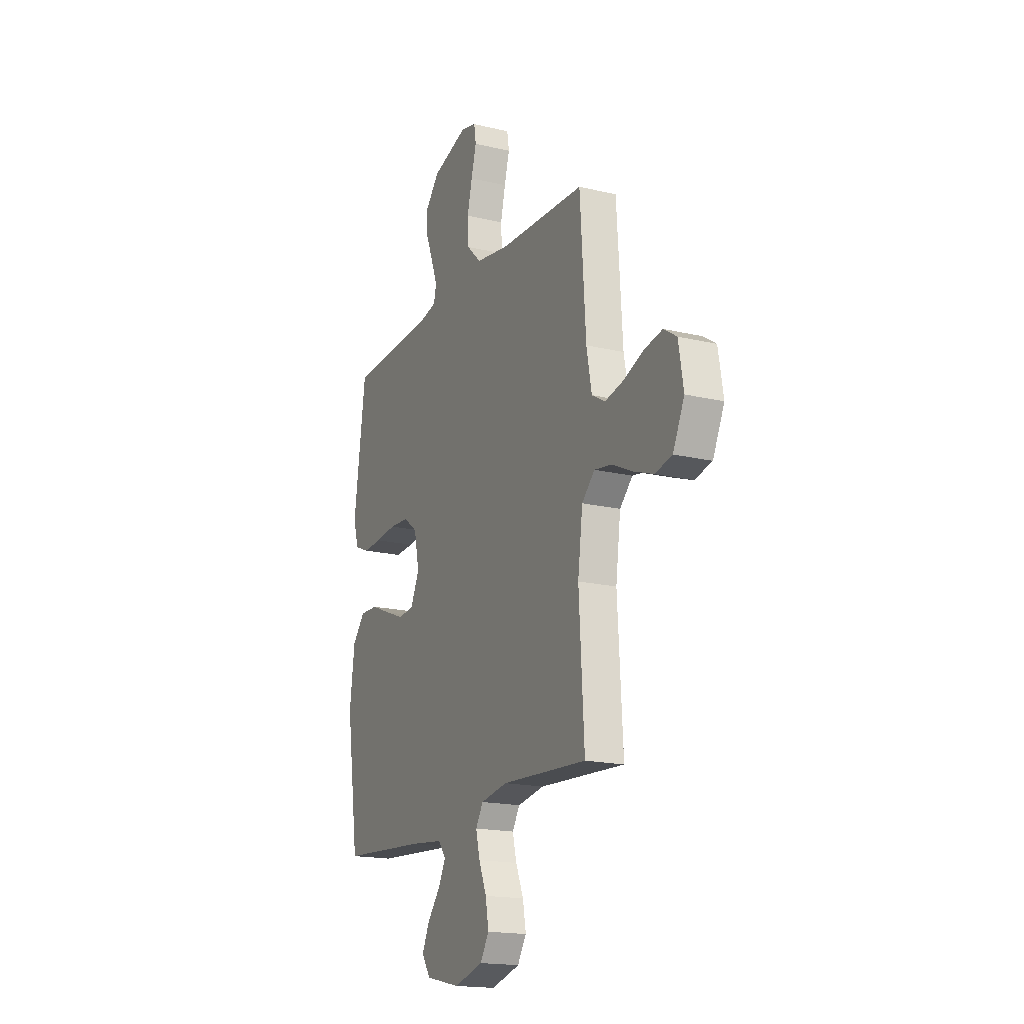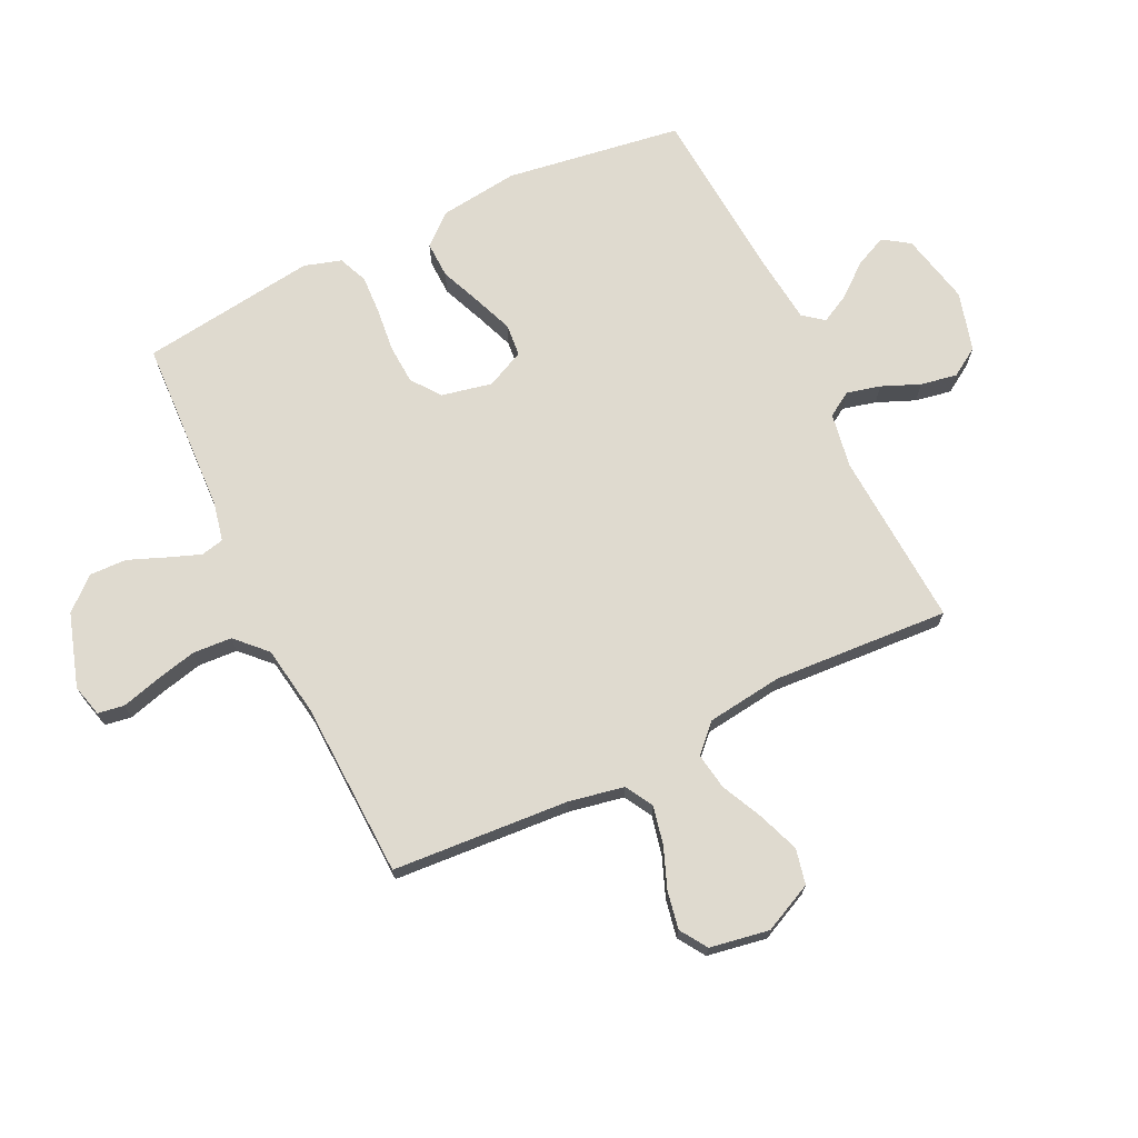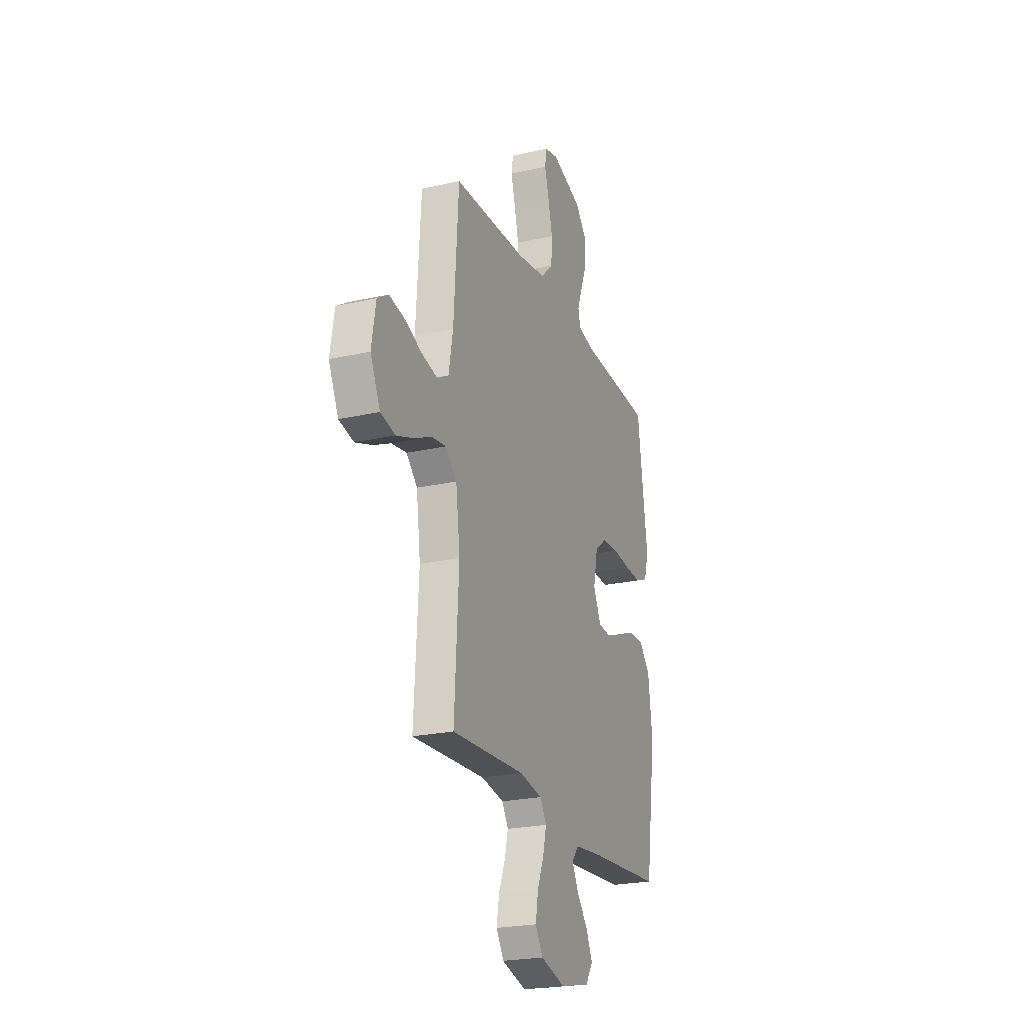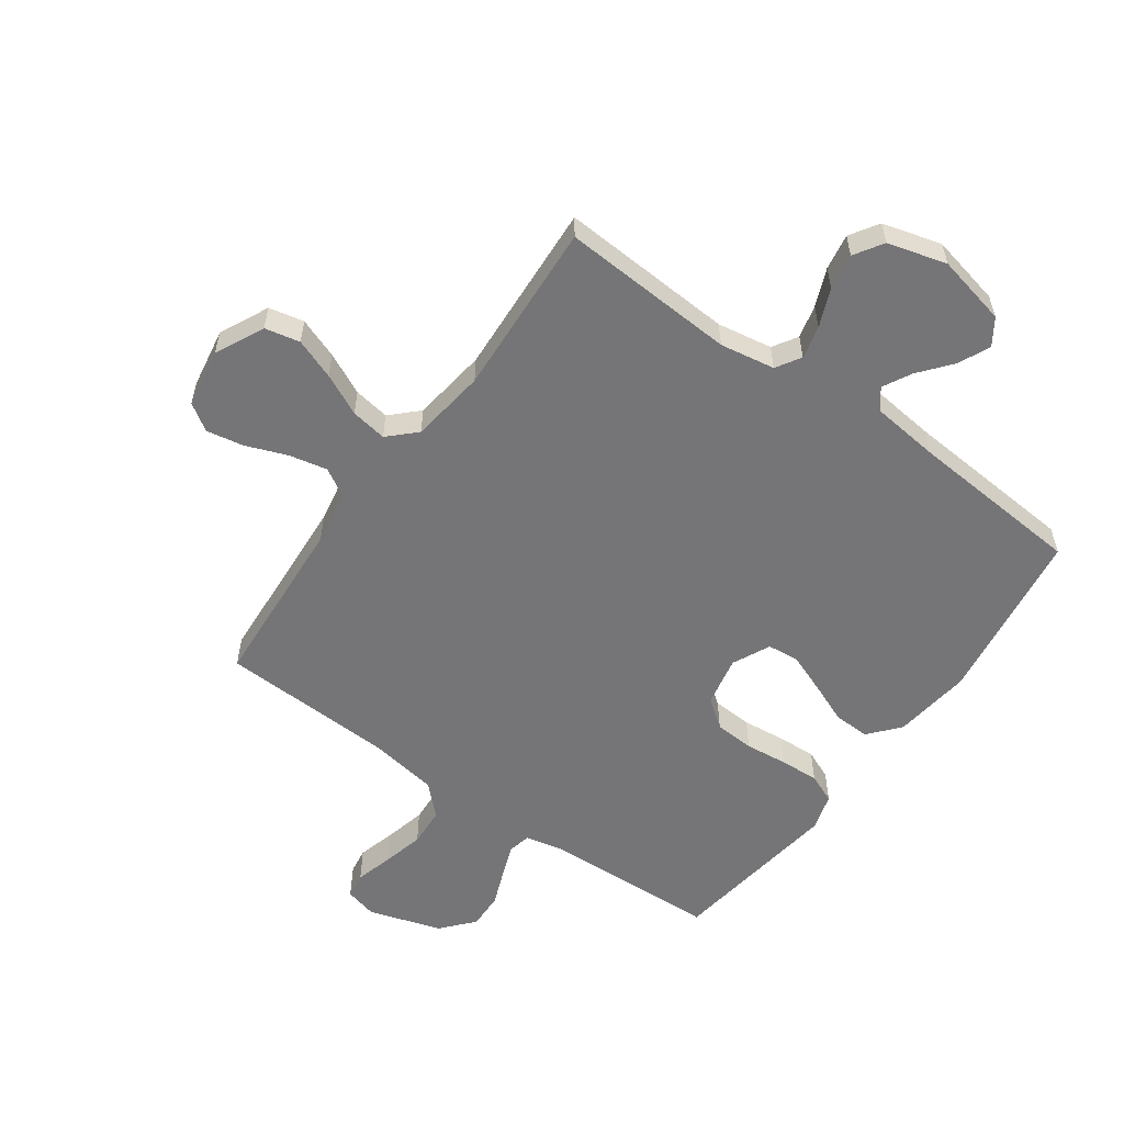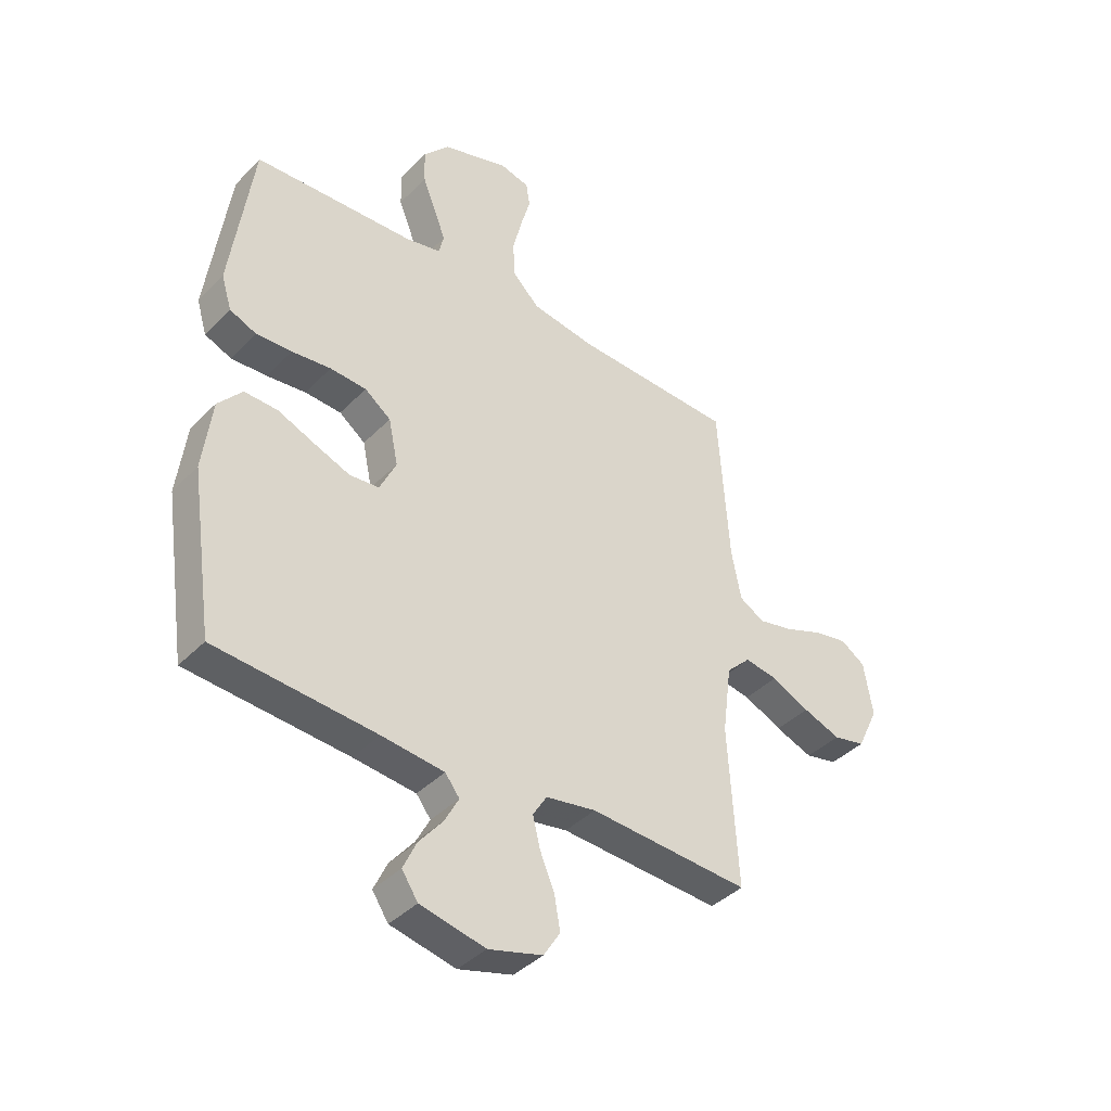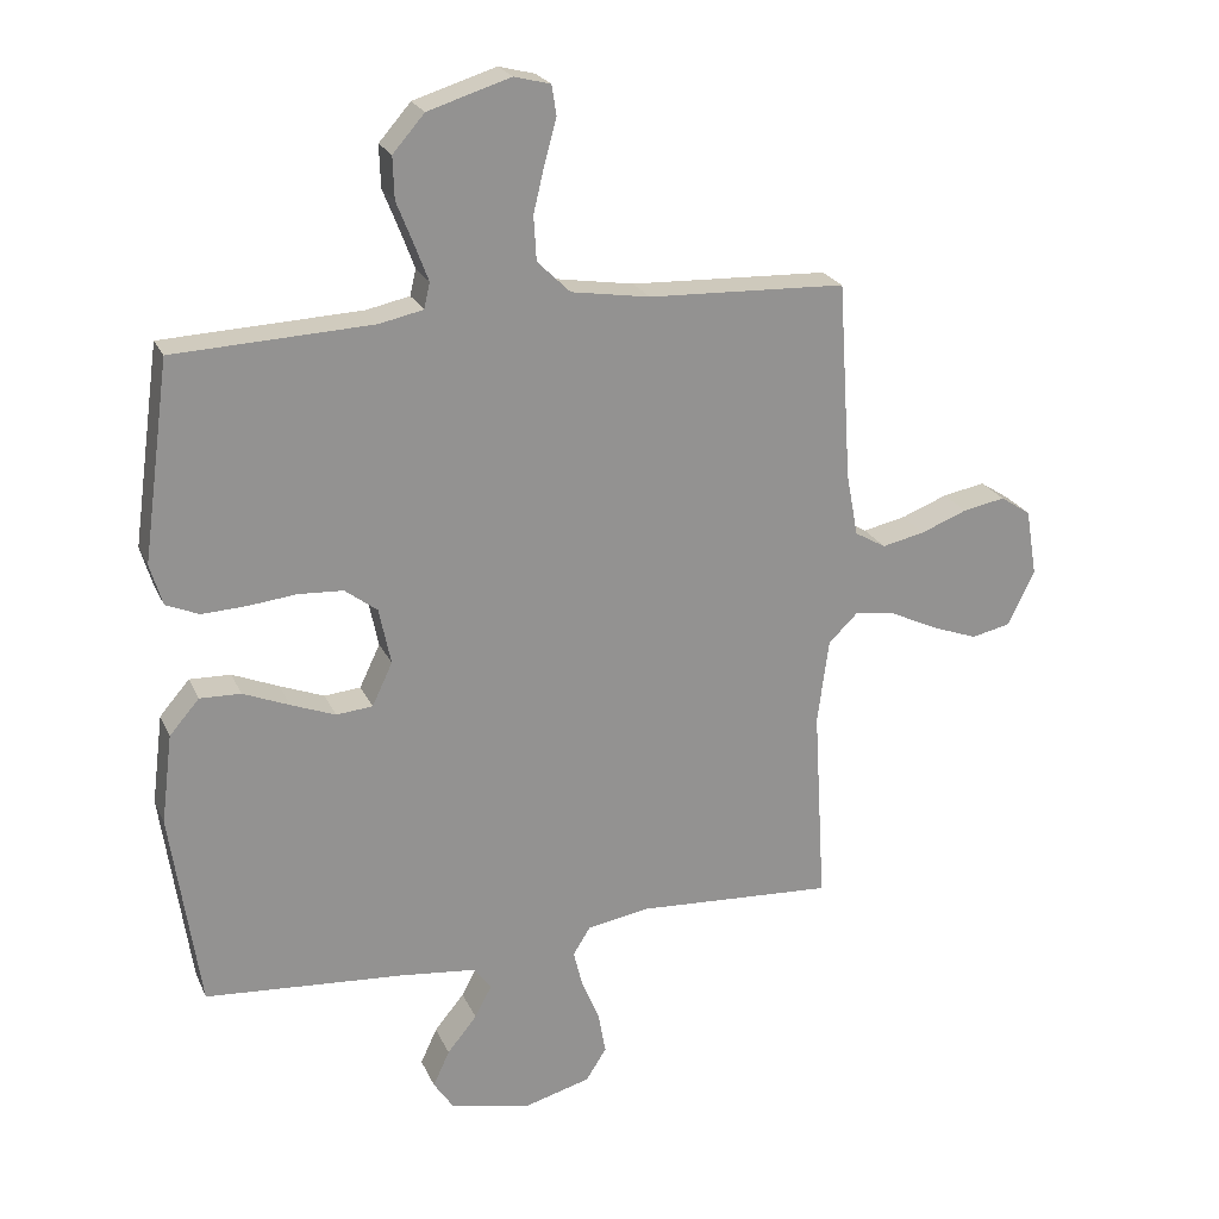
<metadata>
{"format":"obj","ext":"obj","renderer":"f3d","projection":"perspective","resolution":1024,"background":"white","views":[{"elev":-17.9,"azim":65.0,"up":"+Z"},{"elev":70.7,"azim":64.4,"up":"+Y"},{"elev":-23.4,"azim":110.9,"up":"+Z"},{"elev":-56.6,"azim":144.4,"up":"+Y"},{"elev":-39.9,"azim":-39.0,"up":"+Z"},{"elev":23.0,"azim":-19.6,"up":"+Z"}]}
</metadata>
<code>
v -0.5 0.07 -0.5
v -0.544 0.07 -0.2
v -0.527 0.07 -0.065
v -0.482 0.07 -0.013
v -0.42 0.07 -0.015
v -0.35 0.07 -0.044
v -0.283 0.07 -0.07
v -0.228 0.07 -0.065
v -0.197 0.07 0
v -0.215 0.07 0.086
v -0.264 0.07 0.123
v -0.332 0.07 0.127
v -0.405 0.07 0.119
v -0.472 0.07 0.116
v -0.522 0.07 0.137
v -0.541 0.07 0.2
v -0.5 0.07 0.5
v -0.2 0.07 0.513
v -0.134 0.07 0.527
v -0.125 0.07 0.566
v -0.146 0.07 0.622
v -0.171 0.07 0.685
v -0.173 0.07 0.748
v -0.125 0.07 0.803
v 0 0.07 0.842
v 0.055 0.07 0.828
v 0.062 0.07 0.783
v 0.044 0.07 0.718
v 0.027 0.07 0.647
v 0.031 0.07 0.58
v 0.081 0.07 0.531
v 0.2 0.07 0.512
v 0.5 0.07 0.5
v 0.52 0.07 0.2
v 0.538 0.07 0.105
v 0.585 0.07 0.078
v 0.65 0.07 0.092
v 0.72 0.07 0.119
v 0.784 0.07 0.131
v 0.83 0.07 0.101
v 0.847 0.07 0
v 0.807 0.07 -0.084
v 0.747 0.07 -0.097
v 0.677 0.07 -0.071
v 0.606 0.07 -0.037
v 0.544 0.07 -0.027
v 0.499 0.07 -0.071
v 0.482 0.07 -0.2
v 0.5 0.07 -0.5
v 0.2 0.07 -0.482
v 0.106 0.07 -0.498
v 0.08 0.07 -0.54
v 0.094 0.07 -0.597
v 0.121 0.07 -0.662
v 0.132 0.07 -0.724
v 0.101 0.07 -0.773
v 0 0.07 -0.801
v -0.122 0.07 -0.774
v -0.152 0.07 -0.729
v -0.127 0.07 -0.675
v -0.082 0.07 -0.62
v -0.056 0.07 -0.571
v -0.083 0.07 -0.536
v -0.2 0.07 -0.523
v -0.5 0 -0.5
v -0.544 0 -0.2
v -0.527 0 -0.065
v -0.482 0 -0.013
v -0.42 0 -0.015
v -0.35 0 -0.044
v -0.283 0 -0.07
v -0.228 0 -0.065
v -0.197 0 0
v -0.215 0 0.086
v -0.264 0 0.123
v -0.332 0 0.127
v -0.405 0 0.119
v -0.472 0 0.116
v -0.522 0 0.137
v -0.541 0 0.2
v -0.5 0 0.5
v -0.2 0 0.513
v -0.134 0 0.527
v -0.125 0 0.566
v -0.146 0 0.622
v -0.171 0 0.685
v -0.173 0 0.748
v -0.125 0 0.803
v 0 0 0.842
v 0.055 0 0.828
v 0.062 0 0.783
v 0.044 0 0.718
v 0.027 0 0.647
v 0.031 0 0.58
v 0.081 0 0.531
v 0.2 0 0.512
v 0.5 0 0.5
v 0.52 0 0.2
v 0.538 0 0.105
v 0.585 0 0.078
v 0.65 0 0.092
v 0.72 0 0.119
v 0.784 0 0.131
v 0.83 0 0.101
v 0.847 0 0
v 0.807 0 -0.084
v 0.747 0 -0.097
v 0.677 0 -0.071
v 0.606 0 -0.037
v 0.544 0 -0.027
v 0.499 0 -0.071
v 0.482 0 -0.2
v 0.5 0 -0.5
v 0.2 0 -0.482
v 0.106 0 -0.498
v 0.08 0 -0.54
v 0.094 0 -0.597
v 0.121 0 -0.662
v 0.132 0 -0.724
v 0.101 0 -0.773
v 0 0 -0.801
v -0.122 0 -0.774
v -0.152 0 -0.729
v -0.127 0 -0.675
v -0.082 0 -0.62
v -0.056 0 -0.571
v -0.083 0 -0.536
v -0.2 0 -0.523
f 59 60 61
f 58 59 61
f 57 58 61
f 56 57 61
f 55 56 61
f 54 55 61
f 53 54 61
f 52 53 61 62
f 51 52 62 63
f 48 49 50
f 47 48 50 51
f 43 44 45
f 42 43 45
f 41 42 45
f 40 41 45
f 39 40 45
f 38 39 45
f 37 38 45
f 36 37 45 46
f 35 36 46 47
f 32 33 34
f 51 63 64
f 47 51 64
f 35 47 64
f 34 35 64
f 32 34 64
f 31 32 64
f 26 27 28
f 25 26 28
f 24 25 28
f 23 24 28
f 22 23 28
f 21 22 28
f 20 21 28 29
f 16 17 18
f 15 16 18
f 14 15 18
f 13 14 18
f 12 13 18
f 11 12 18 19
f 10 11 19
f 20 29 30
f 19 20 30
f 10 19 30
f 9 10 30
f 4 5 6
f 3 4 6
f 2 3 6
f 1 2 6
f 64 1 6
f 64 6 7
f 9 30 31 64
f 8 9 64
f 7 8 64
f 125 124 123
f 125 123 122
f 125 122 121
f 125 121 120
f 125 120 119
f 125 119 118
f 125 118 117
f 126 125 117 116
f 127 126 116 115
f 114 113 112
f 115 114 112 111
f 109 108 107
f 109 107 106
f 109 106 105
f 109 105 104
f 109 104 103
f 109 103 102
f 109 102 101
f 110 109 101 100
f 111 110 100 99
f 98 97 96
f 128 127 115
f 128 115 111
f 128 111 99
f 128 99 98
f 128 98 96
f 128 96 95
f 92 91 90
f 92 90 89
f 92 89 88
f 92 88 87
f 92 87 86
f 92 86 85
f 93 92 85 84
f 82 81 80
f 82 80 79
f 82 79 78
f 82 78 77
f 82 77 76
f 83 82 76 75
f 83 75 74
f 94 93 84
f 94 84 83
f 94 83 74
f 94 74 73
f 70 69 68
f 70 68 67
f 70 67 66
f 70 66 65
f 70 65 128
f 71 70 128
f 128 95 94 73
f 128 73 72
f 128 72 71
f 1 65 66 2
f 2 66 67 3
f 3 67 68 4
f 4 68 69 5
f 5 69 70 6
f 6 70 71 7
f 7 71 72 8
f 8 72 73 9
f 9 73 74 10
f 10 74 75 11
f 11 75 76 12
f 12 76 77 13
f 13 77 78 14
f 14 78 79 15
f 15 79 80 16
f 16 80 81 17
f 17 81 82 18
f 18 82 83 19
f 19 83 84 20
f 20 84 85 21
f 21 85 86 22
f 22 86 87 23
f 23 87 88 24
f 24 88 89 25
f 25 89 90 26
f 26 90 91 27
f 27 91 92 28
f 28 92 93 29
f 29 93 94 30
f 30 94 95 31
f 31 95 96 32
f 32 96 97 33
f 33 97 98 34
f 34 98 99 35
f 35 99 100 36
f 36 100 101 37
f 37 101 102 38
f 38 102 103 39
f 39 103 104 40
f 40 104 105 41
f 41 105 106 42
f 42 106 107 43
f 43 107 108 44
f 44 108 109 45
f 45 109 110 46
f 46 110 111 47
f 47 111 112 48
f 48 112 113 49
f 49 113 114 50
f 50 114 115 51
f 51 115 116 52
f 52 116 117 53
f 53 117 118 54
f 54 118 119 55
f 55 119 120 56
f 56 120 121 57
f 57 121 122 58
f 58 122 123 59
f 59 123 124 60
f 60 124 125 61
f 61 125 126 62
f 62 126 127 63
f 63 127 128 64
f 64 128 65 1

</code>
